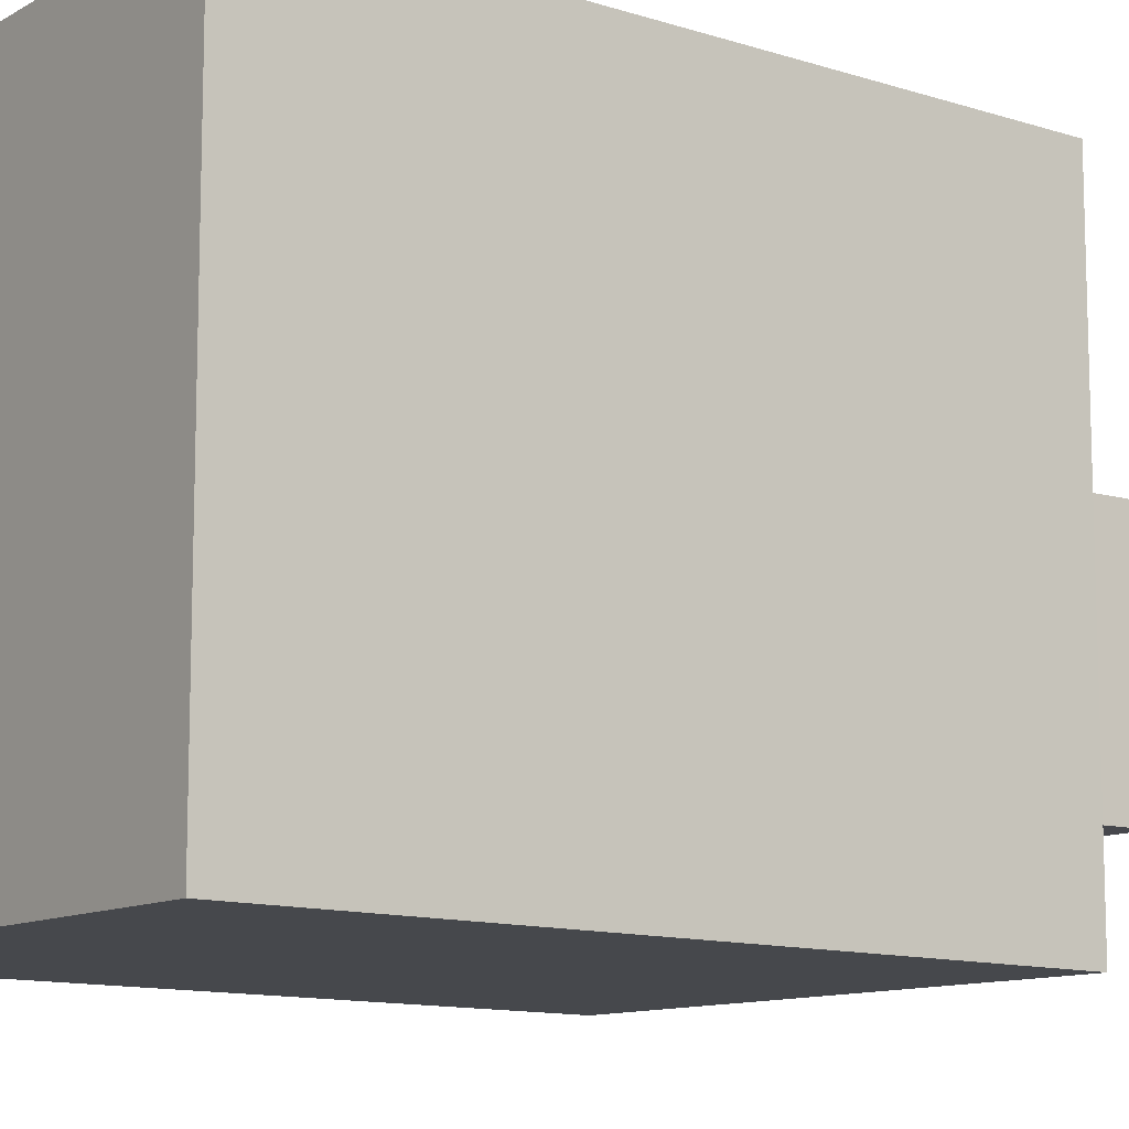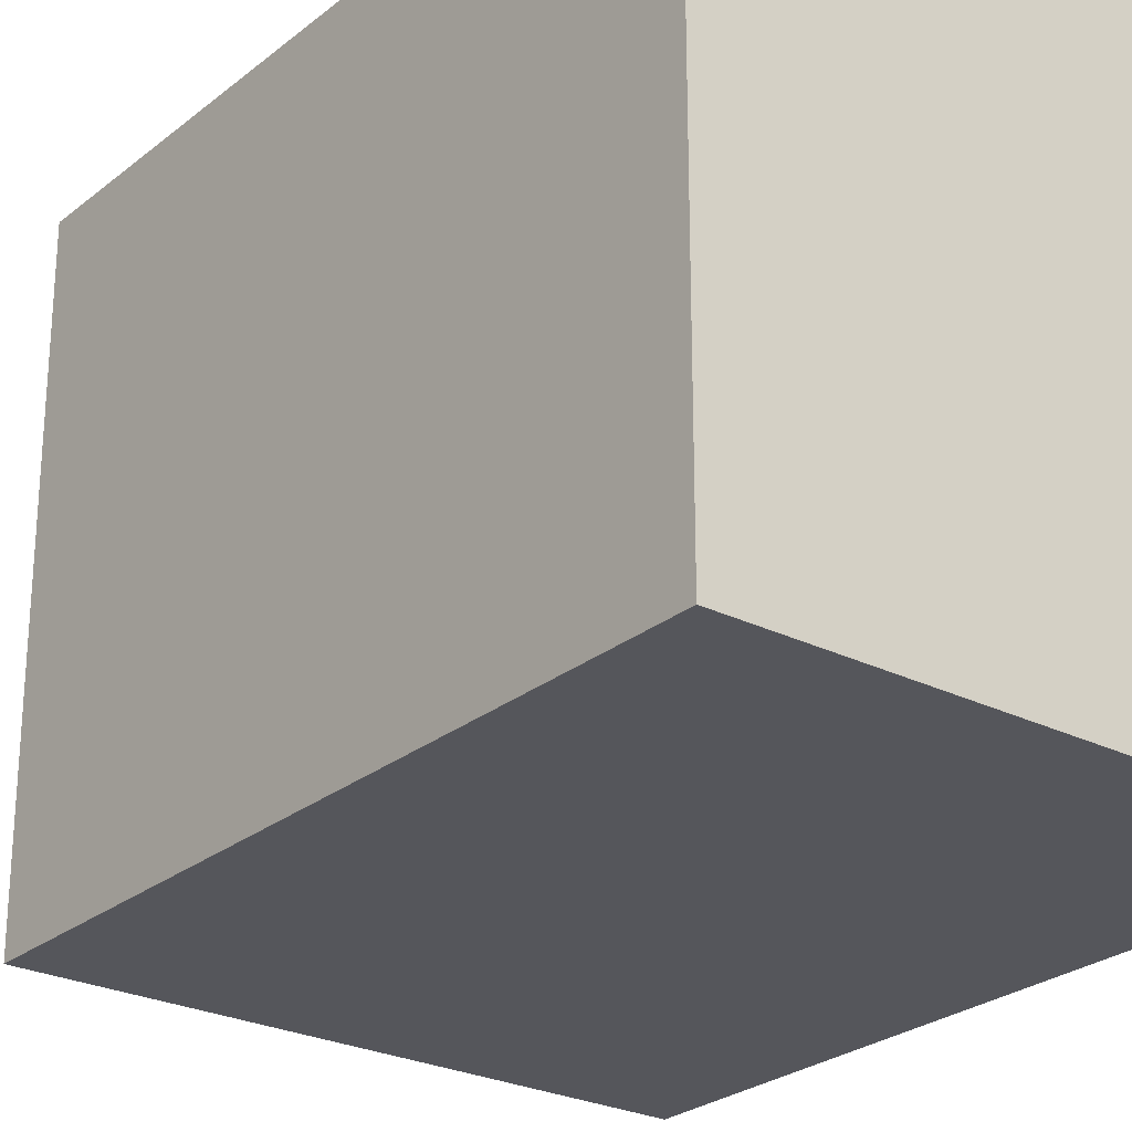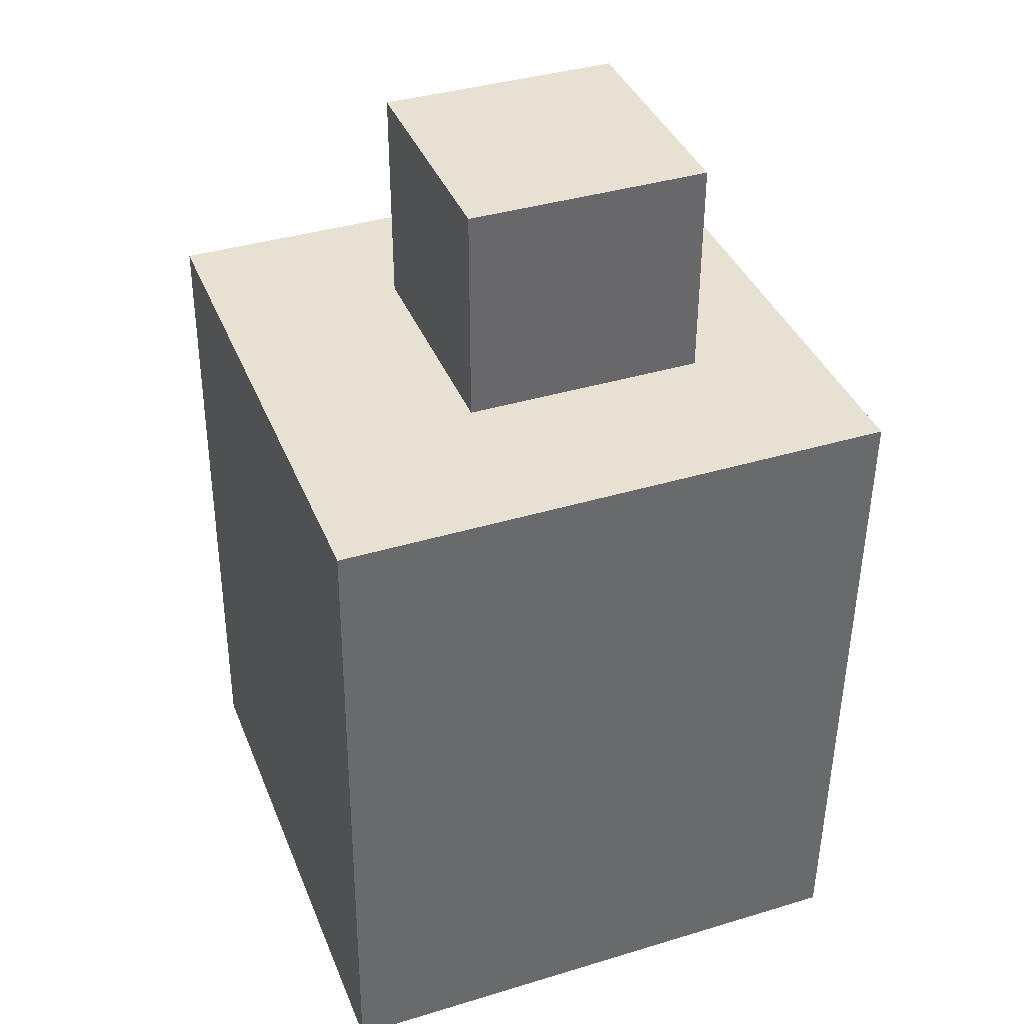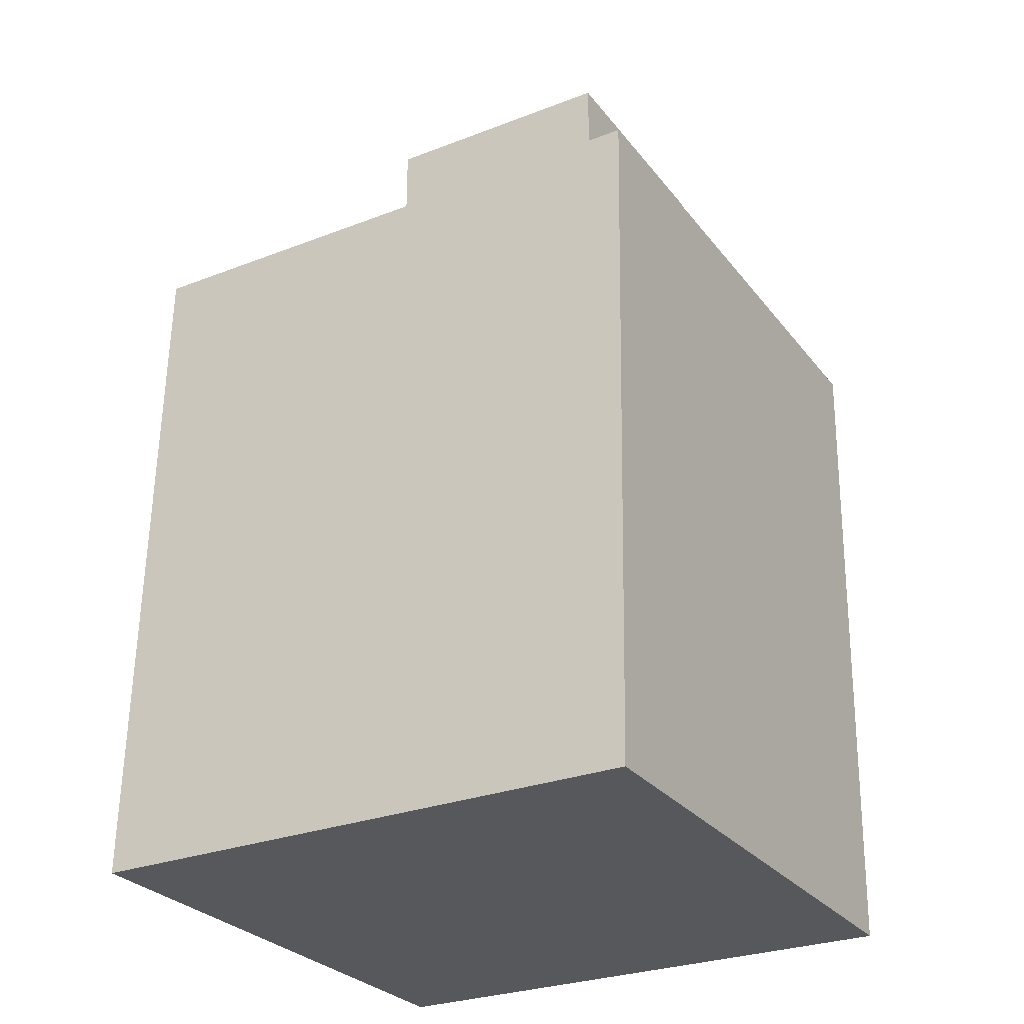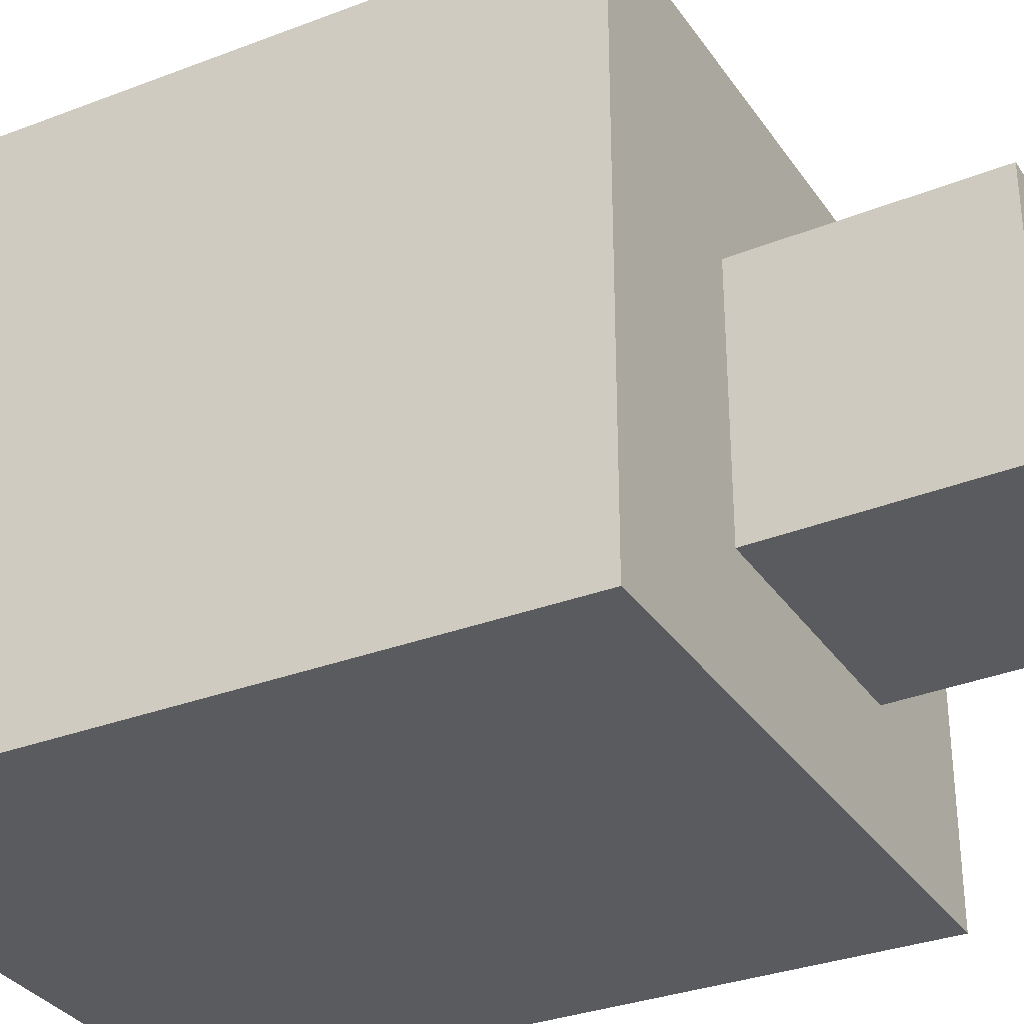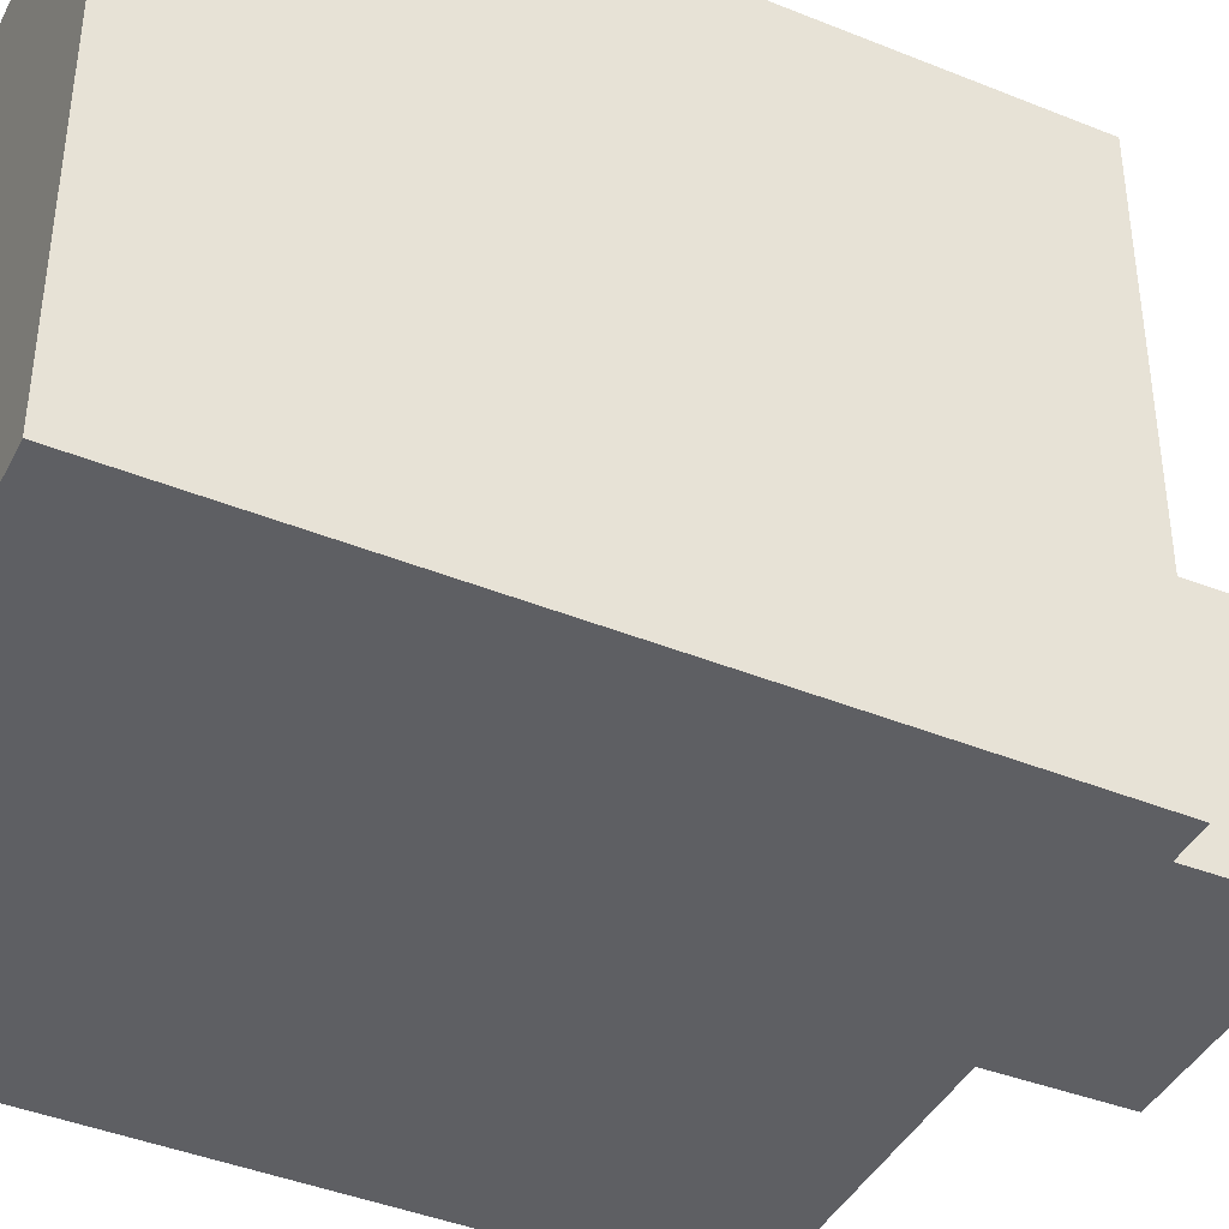
<metadata>
{"format":"obj","ext":"obj","renderer":"f3d","projection":"perspective","resolution":1024,"background":"white","views":[{"elev":-11.0,"azim":53.9,"up":"+Z"},{"elev":-25.7,"azim":-38.7,"up":"+Z"},{"elev":38.8,"azim":69.3,"up":"+Y"},{"elev":-28.4,"azim":120.1,"up":"+Y"},{"elev":-33.1,"azim":119.0,"up":"+Z"},{"elev":-41.0,"azim":64.8,"up":"+Z"}]}
</metadata>
<code>
o Cube.001_Cube.002
v -0.4371 1.173 0.2419
v -0.4371 1.926 0.2419
v -0.4371 1.173 -0.5111
v -0.4371 1.926 -0.5111
v 0.3158 1.173 0.2419
v 0.3158 1.926 0.2419
v 0.3158 1.173 -0.5111
v 0.3158 1.926 -0.5111
f 4 3 1
f 8 7 3
f 6 5 7
f 2 1 5
f 3 7 5
f 8 4 2
f 2 4 1
f 4 8 3
f 8 6 7
f 6 2 5
f 1 3 5
f 6 8 2
o Cube_Cube.001
v 0.8469 1.239 -0.8902
v 0.8617 -0.8617 -0.8617
v 0.8469 1.239 0.8331
v 0.8617 -0.8617 0.8617
v -0.8765 1.239 -0.8902
v -0.8617 -0.8617 -0.8617
v -0.8765 1.239 0.8331
v -0.8617 -0.8617 0.8617
f 10 12 11
f 16 15 11
f 14 13 15
f 14 10 9
f 11 15 13
f 16 12 10
f 9 10 11
f 12 16 11
f 16 14 15
f 13 14 9
f 9 11 13
f 14 16 10

</code>
